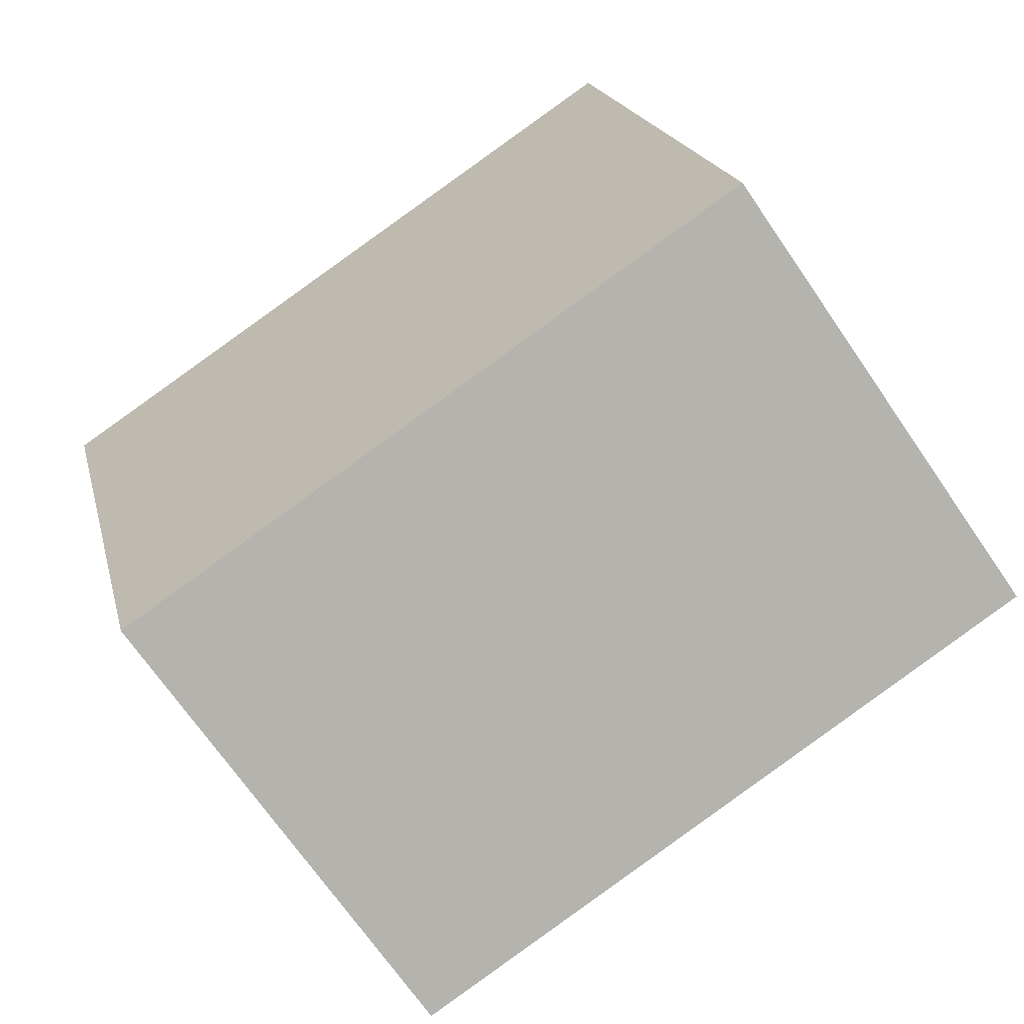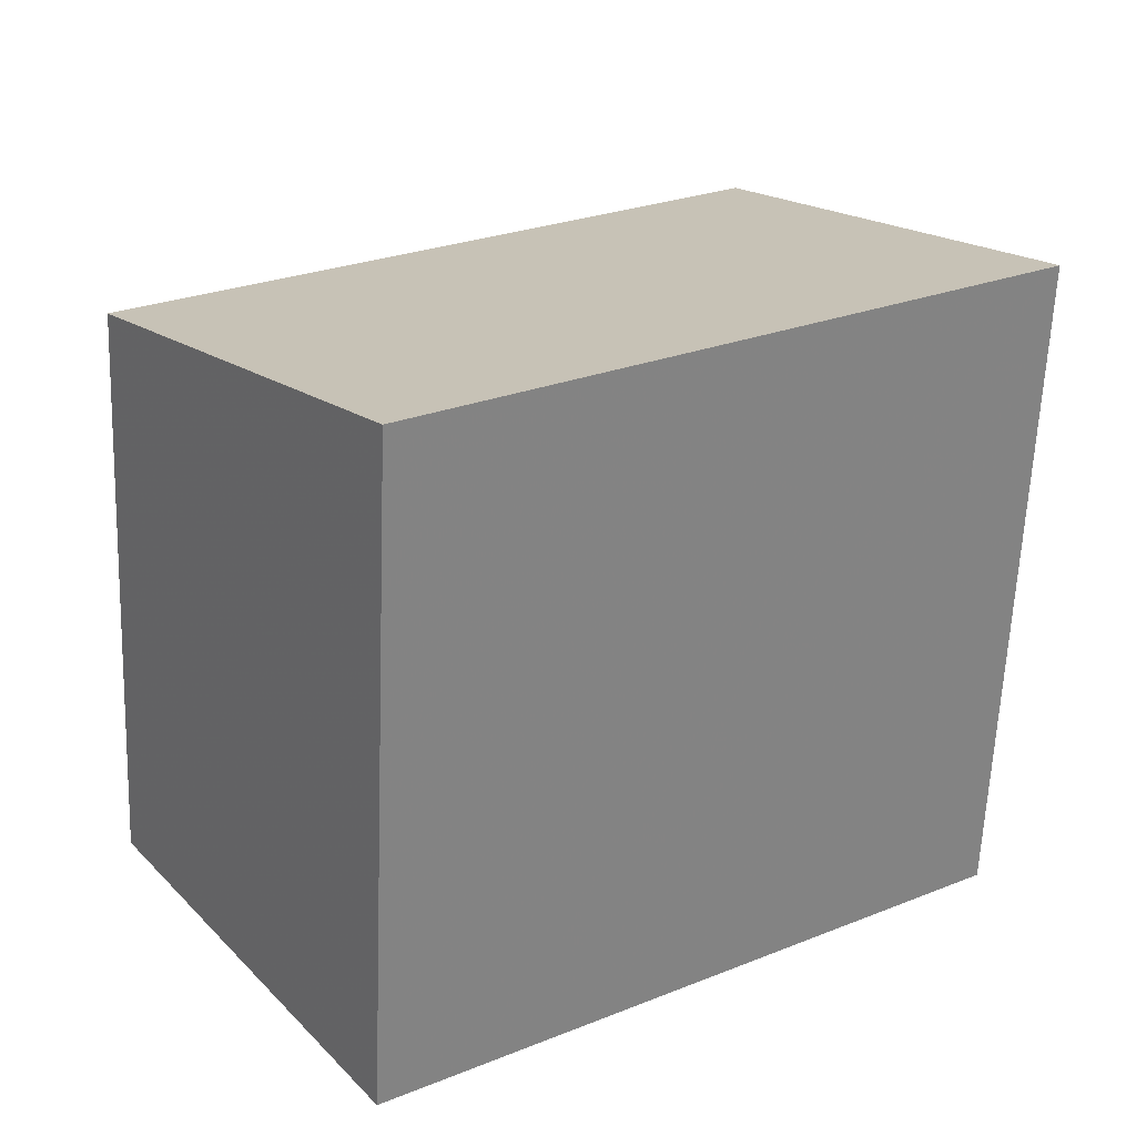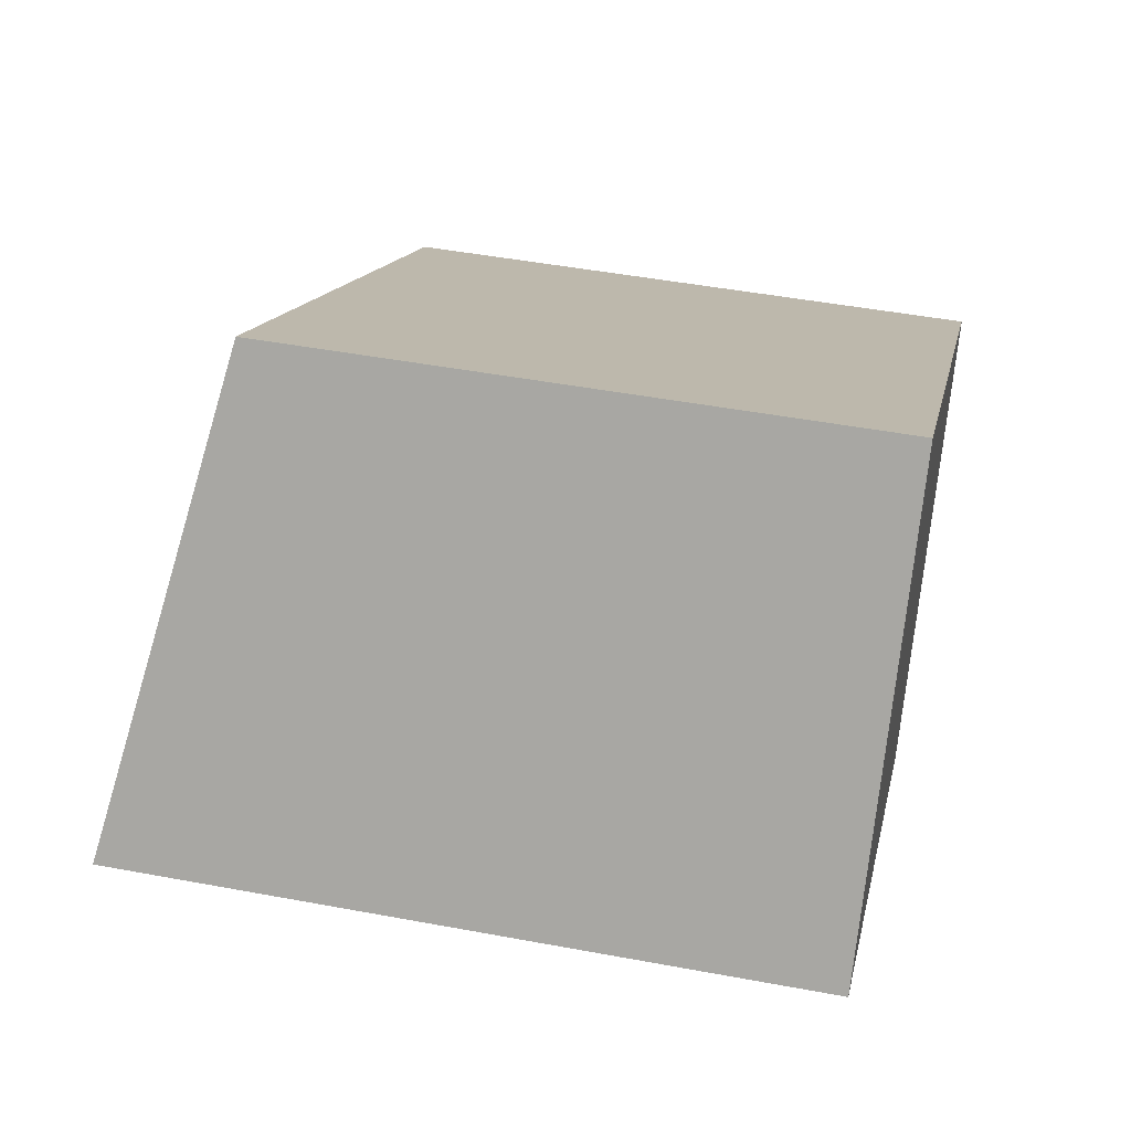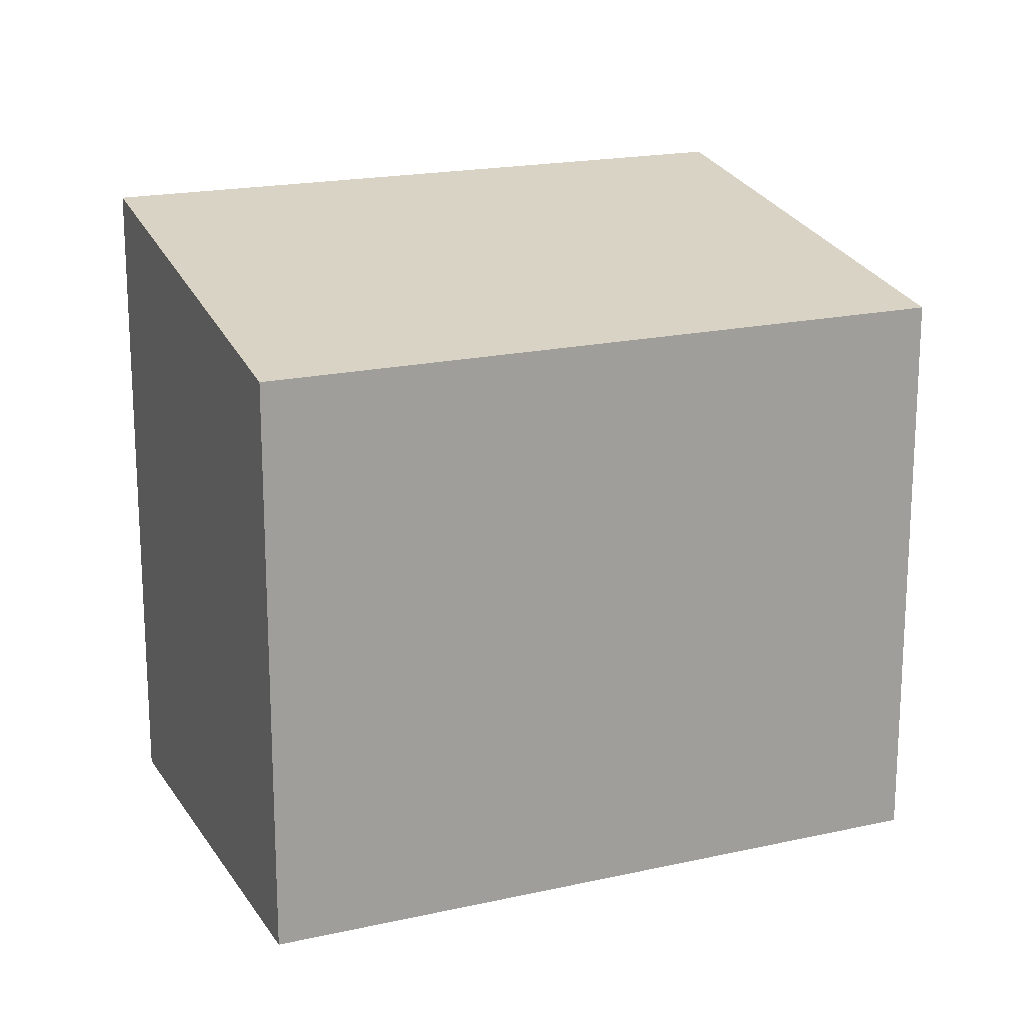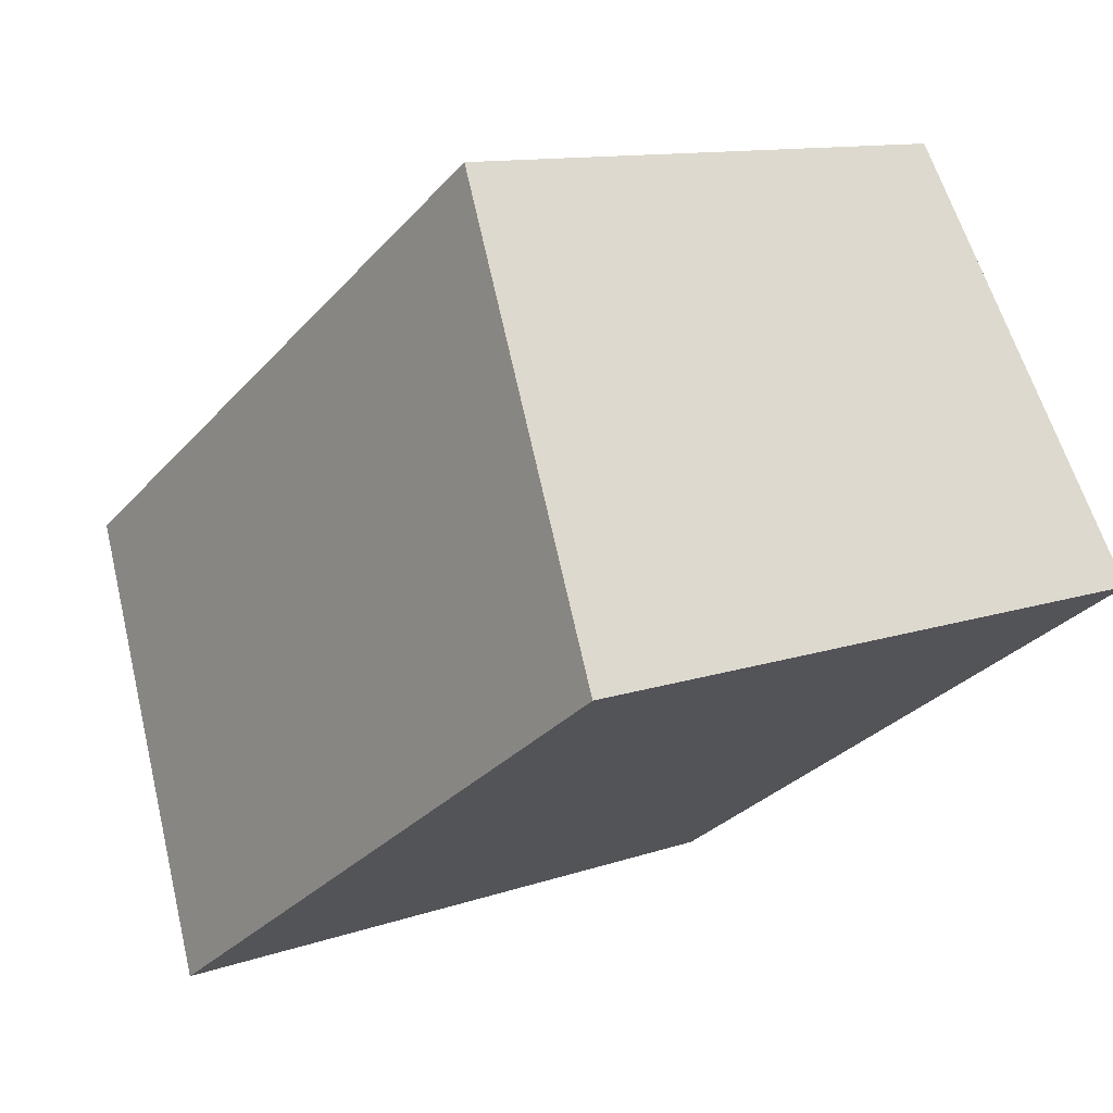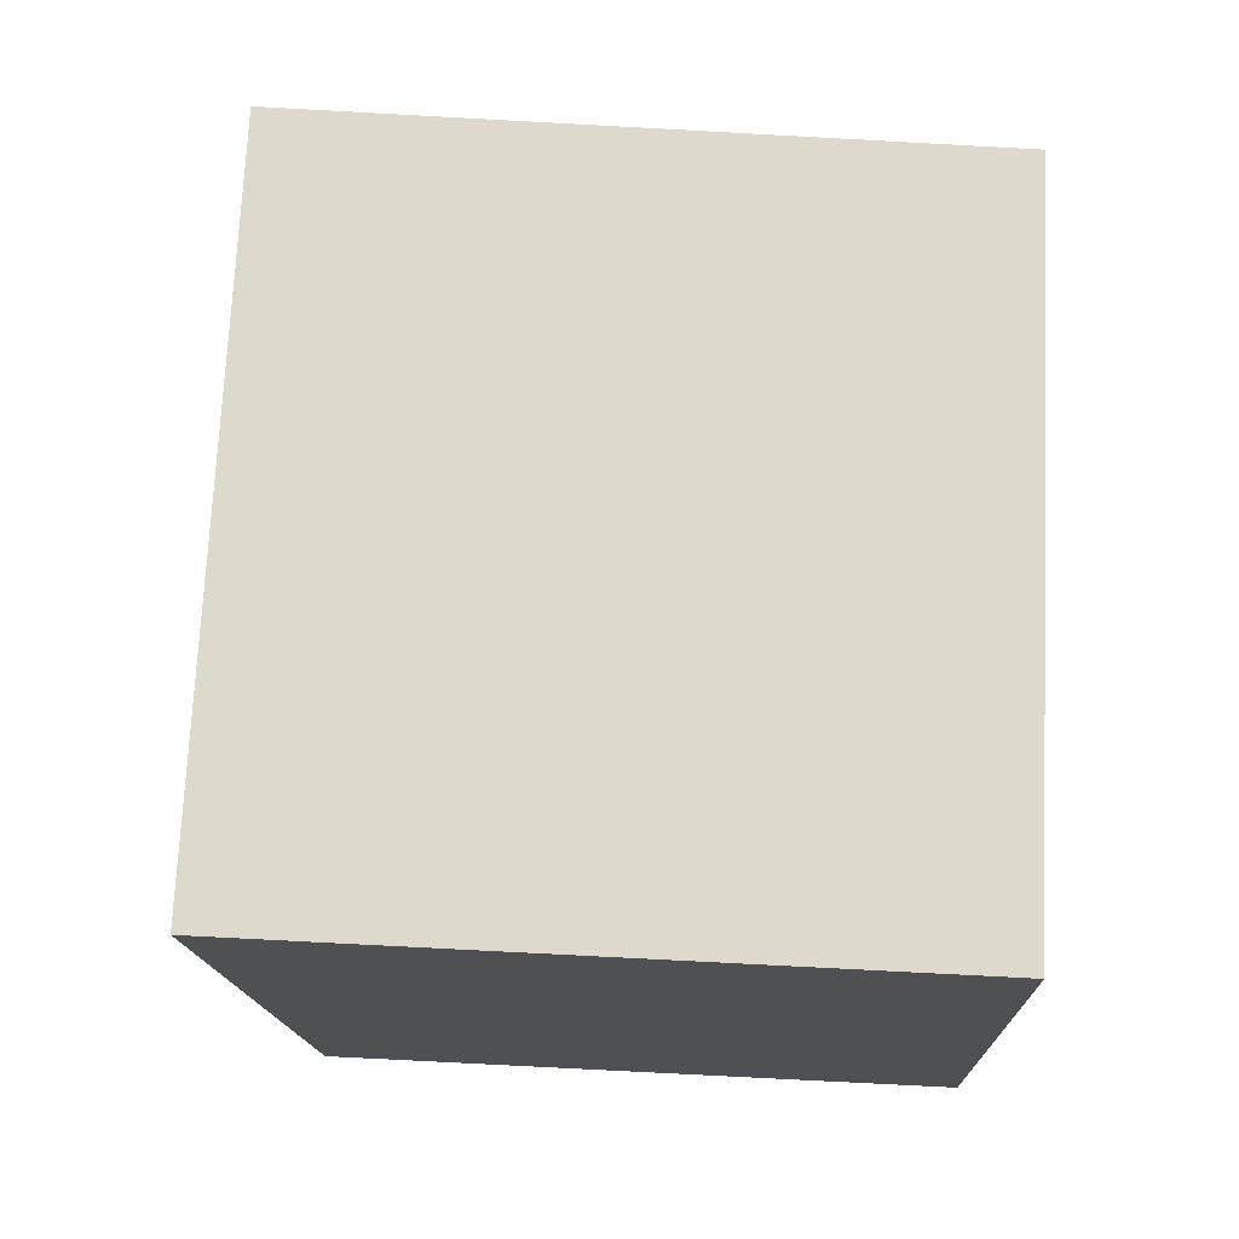
<metadata>
{"format":"obj","ext":"obj","renderer":"f3d","projection":"perspective","resolution":1024,"background":"white","views":[{"elev":19.3,"azim":-12.7,"up":"+Y"},{"elev":-61.5,"azim":-2.3,"up":"+Y"},{"elev":46.9,"azim":102.0,"up":"+Y"},{"elev":18.2,"azim":-169.9,"up":"+Z"},{"elev":11.2,"azim":49.4,"up":"+Y"},{"elev":-74.2,"azim":86.9,"up":"+Y"}]}
</metadata>
<code>
v -335.4 -564.7 2.559
v -334.2 -566.4 2.946
v -336.8 -568.2 2.959
v -338 -566.4 2.572
v -335.4 -564.7 2.559
v -335 -565.2 2.681
v -336.8 -568.1 2.953
v -334.2 -566.4 2.94
v -335.4 -564.7 2.561
v -338 -566.4 2.574
v -338 -566.4 2.574
v -336.8 -568.1 2.953
v -338 -566.4 2.572
v -335.4 -564.7 2.561
v -336.8 -568.1 2.959
v -335.4 -564.7 2.561
v -335.4 -564.7 2.559
v -335.4 -564.7 0
v -335.4 -564.7 4.441e-16
v -336.8 -568.1 2.959
v -334.2 -566.4 2.946
v -334.2 -566.4 0
v -336.8 -568.1 4.441e-16
v -336.8 -568.1 2.953
v -336.8 -568.2 2.959
v -336.8 -568.2 0
v -336.8 -568.1 0
v -338 -566.4 2.572
v -338 -566.4 2.572
v -338 -566.4 0
v -338 -566.4 0
v -335.4 -564.7 2.559
v -335.4 -564.7 2.559
v -335.4 -564.7 0
v -335.4 -564.7 0
v -334.2 -566.4 2.94
v -335 -565.2 2.681
v -335 -565.2 0
v -334.2 -566.4 0
v -338 -566.4 2.574
v -336.8 -568.1 2.953
v -336.8 -568.1 0
v -338 -566.4 0
v -334.2 -566.4 2.946
v -334.2 -566.4 2.94
v -334.2 -566.4 0
v -334.2 -566.4 0
v -338 -566.4 2.572
v -338 -566.4 2.574
v -338 -566.4 0
v -338 -566.4 0
v -335.4 -564.7 2.559
v -338 -566.4 2.572
v -338 -566.4 0
v -335.4 -564.7 0
v -335 -565.2 2.681
v -335.4 -564.7 2.561
v -335.4 -564.7 4.441e-16
v -335 -565.2 0
v -336.8 -568.2 2.959
v -336.8 -568.1 2.959
v -336.8 -568.1 4.441e-16
v -336.8 -568.2 0
v -335.4 -564.7 0
v -334.2 -566.4 0
v -336.8 -568.2 0
v -338 -566.4 0
f 15 3 7 12
f 9 5 1 14
f 11 10 4 13
f 12 7 10 11
f 11 9 6 8 12
f 13 5 9 11
f 14 6 9
f 12 8 2 15
f 17 18 19 16
f 21 22 23 20
f 25 26 27 24
f 29 30 31 28
f 33 34 35 32
f 37 38 39 36
f 41 42 43 40
f 45 46 47 44
f 49 50 51 48
f 53 54 55 52
f 57 58 59 56
f 61 62 63 60
f 65 66 67 64

</code>
